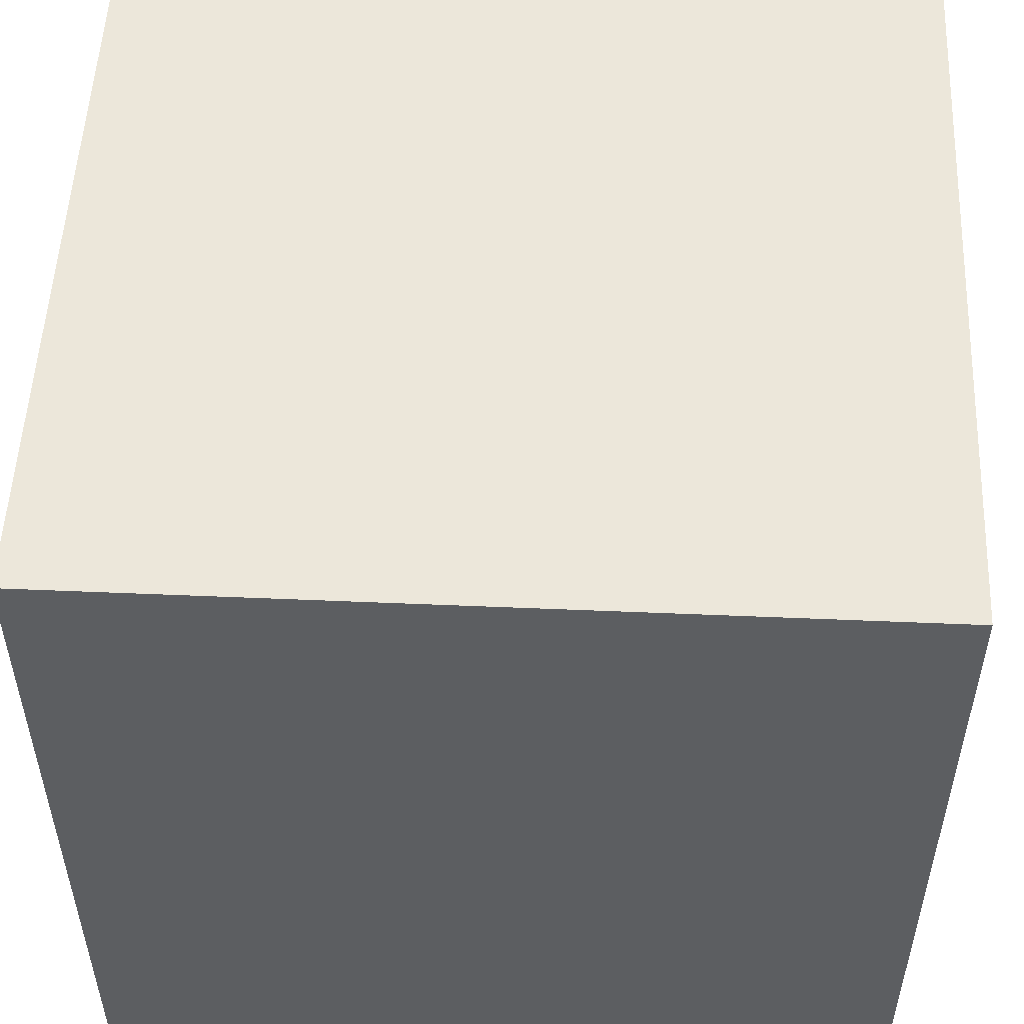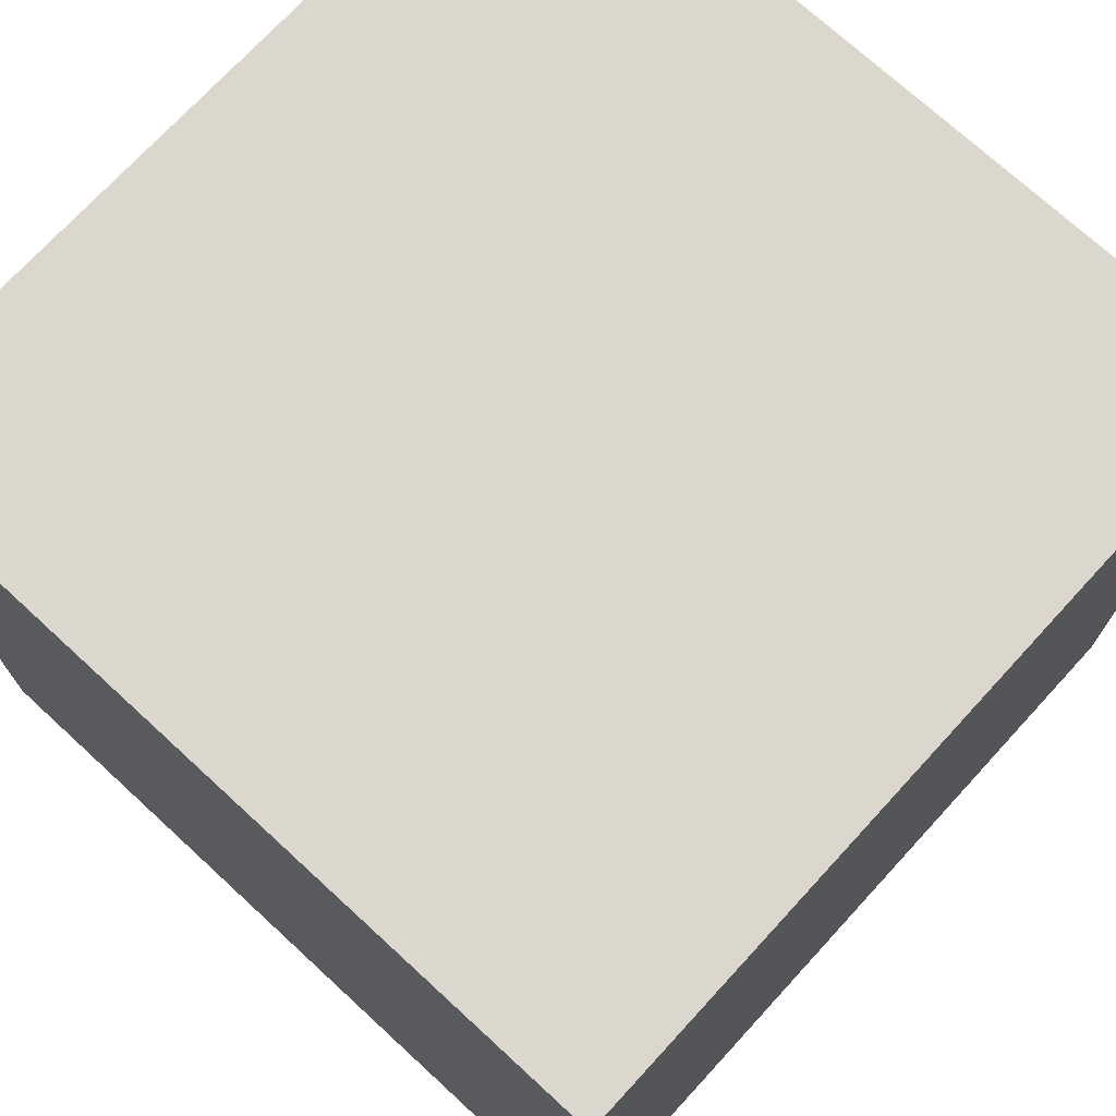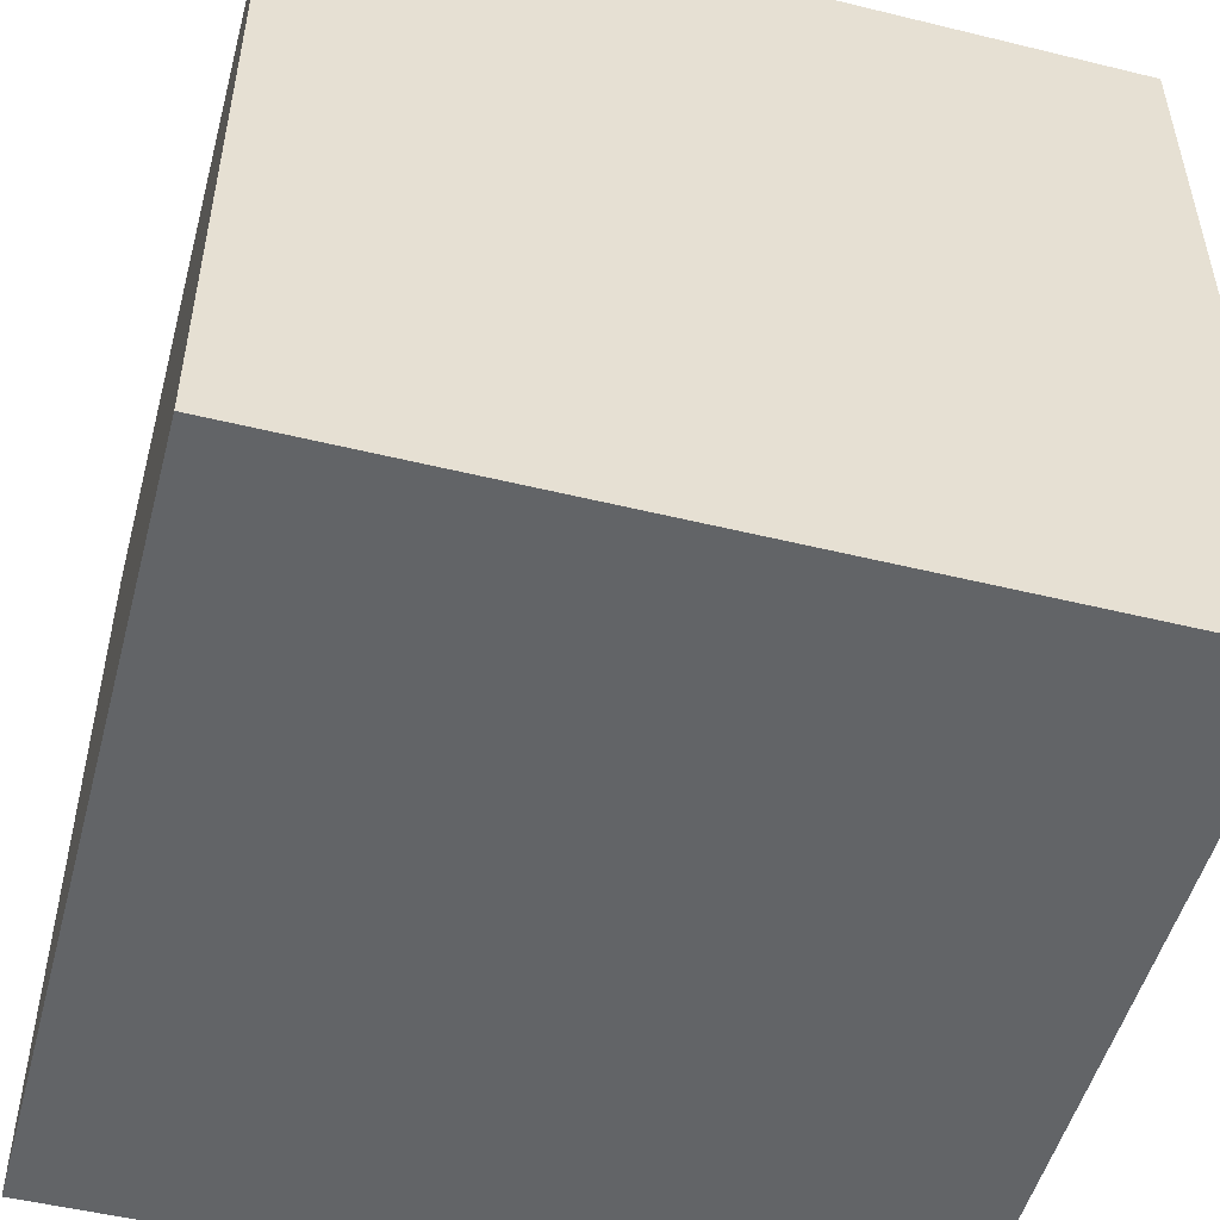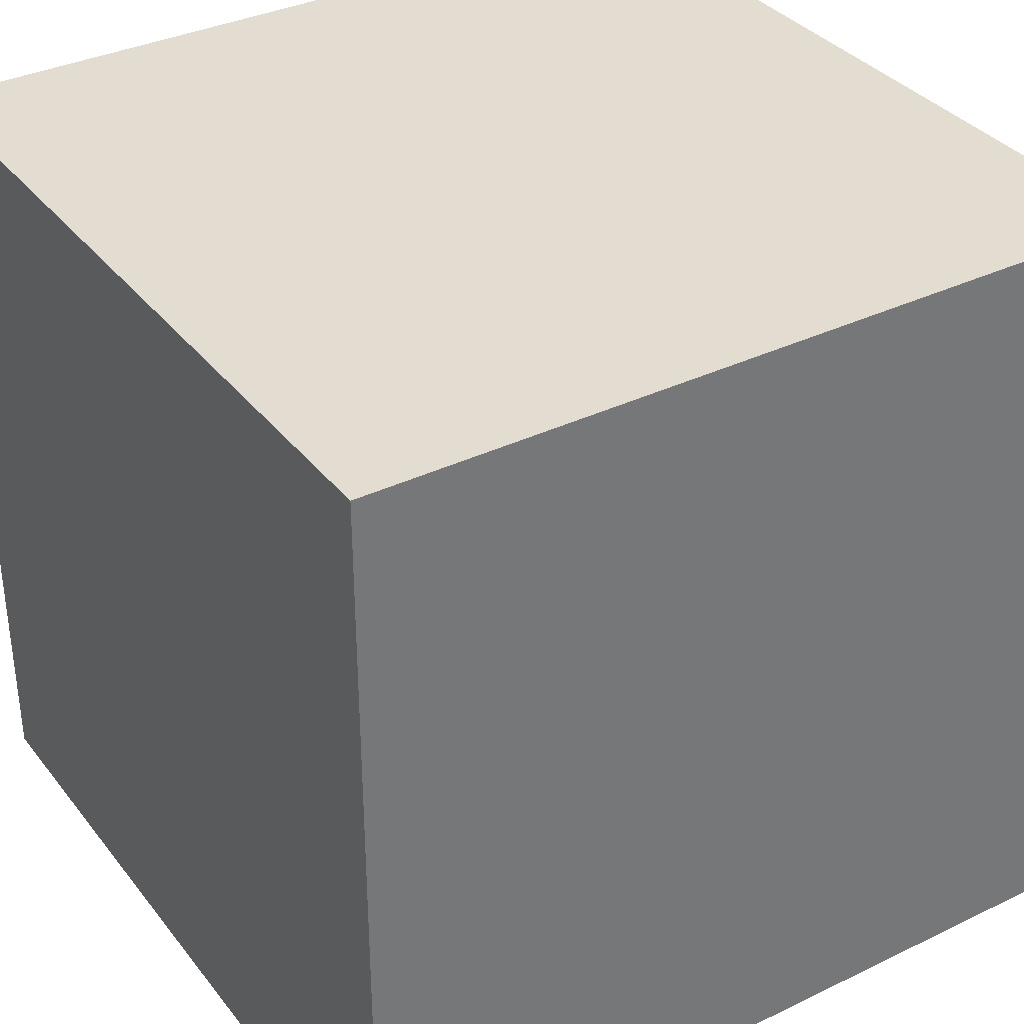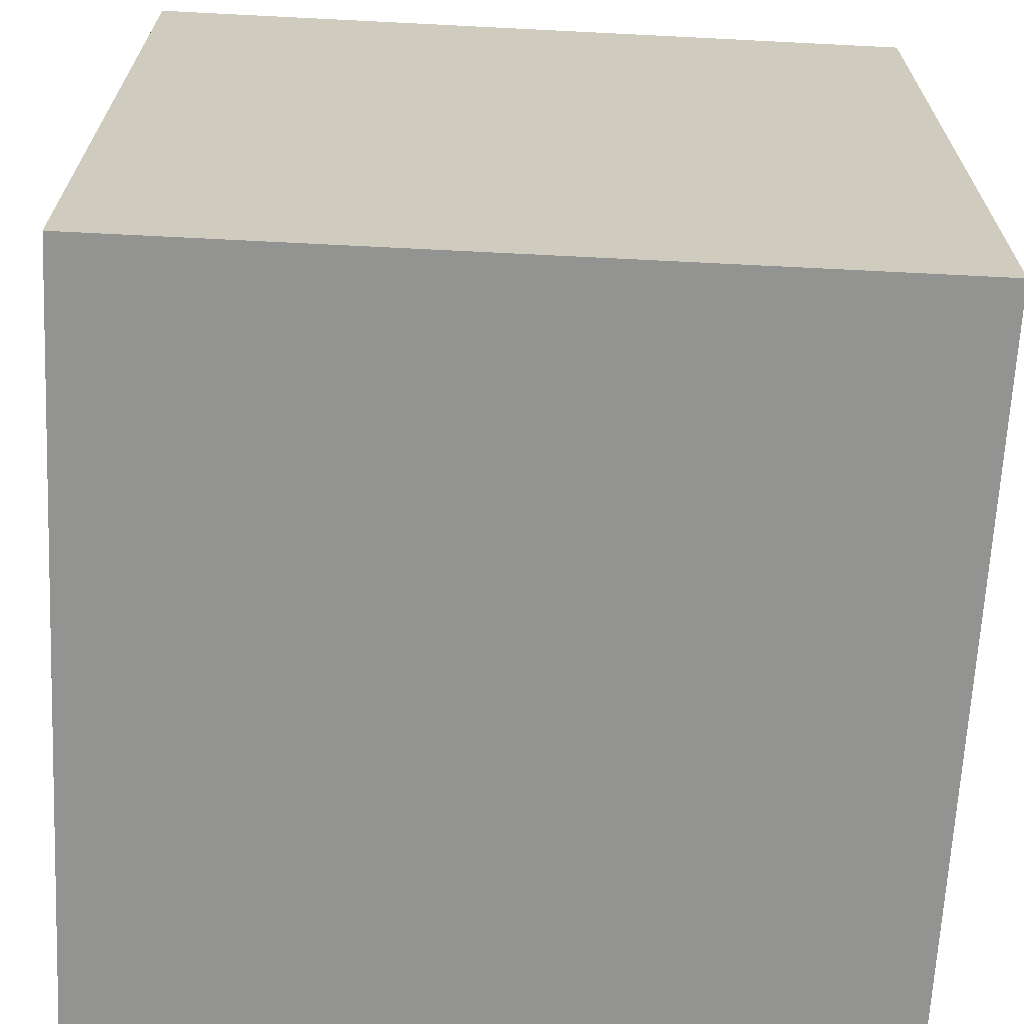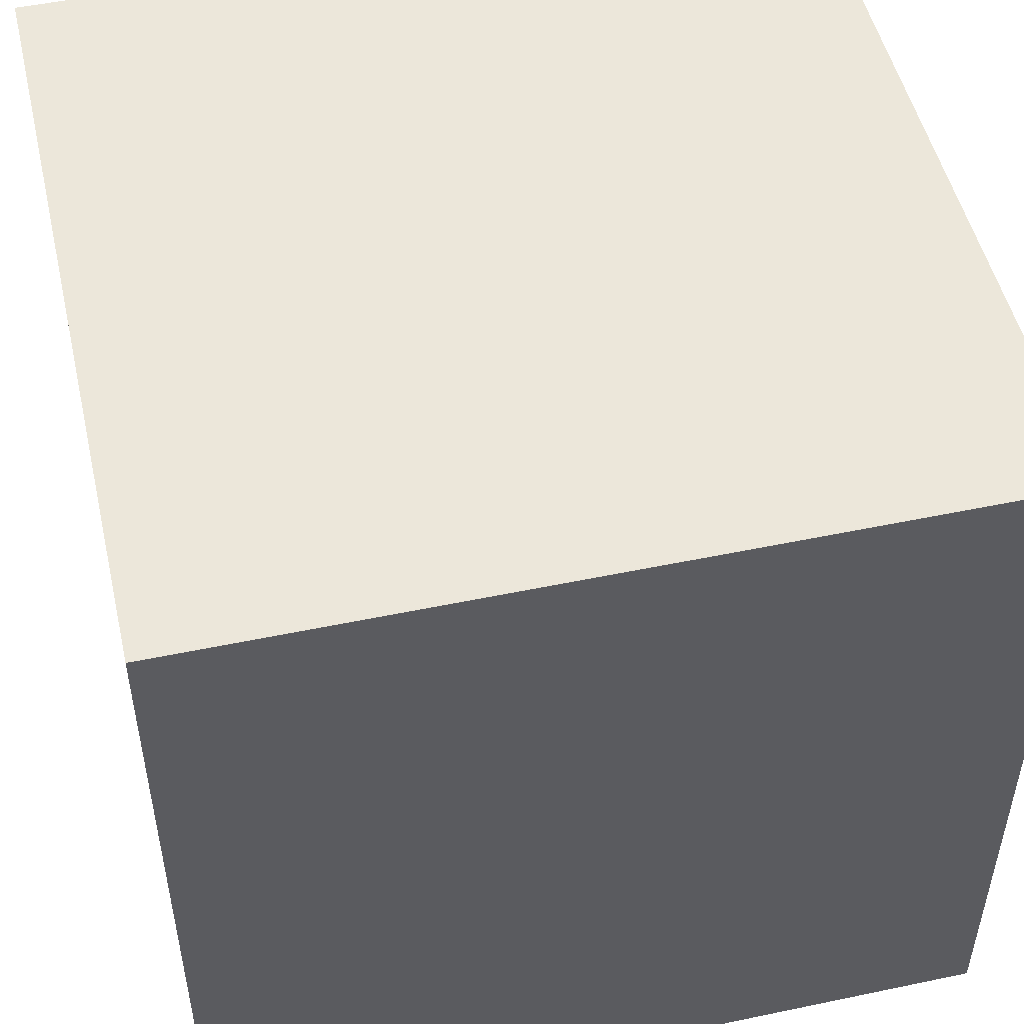
<metadata>
{"format":"obj","ext":"obj","renderer":"f3d","projection":"perspective","resolution":1024,"background":"white","views":[{"elev":52.7,"azim":-177.4,"up":"+Y"},{"elev":72.9,"azim":132.6,"up":"+Y"},{"elev":-51.1,"azim":-14.9,"up":"+Y"},{"elev":35.2,"azim":57.4,"up":"+Z"},{"elev":-66.7,"azim":87.1,"up":"+Z"},{"elev":50.7,"azim":167.1,"up":"+Z"}]}
</metadata>
<code>
o Cube
v 1 -1 -1
v 1 -1 1
v -1 -1 1
v -1 -1 -1
v 1 1 -1
v 1 1 1
v -1 1 1
v -1 1 -1
f 1 5 6 2
f 2 6 7 3
f 3 7 8 4
f 5 1 4 8
f 1 2 3 4
f 5 8 7 6

</code>
